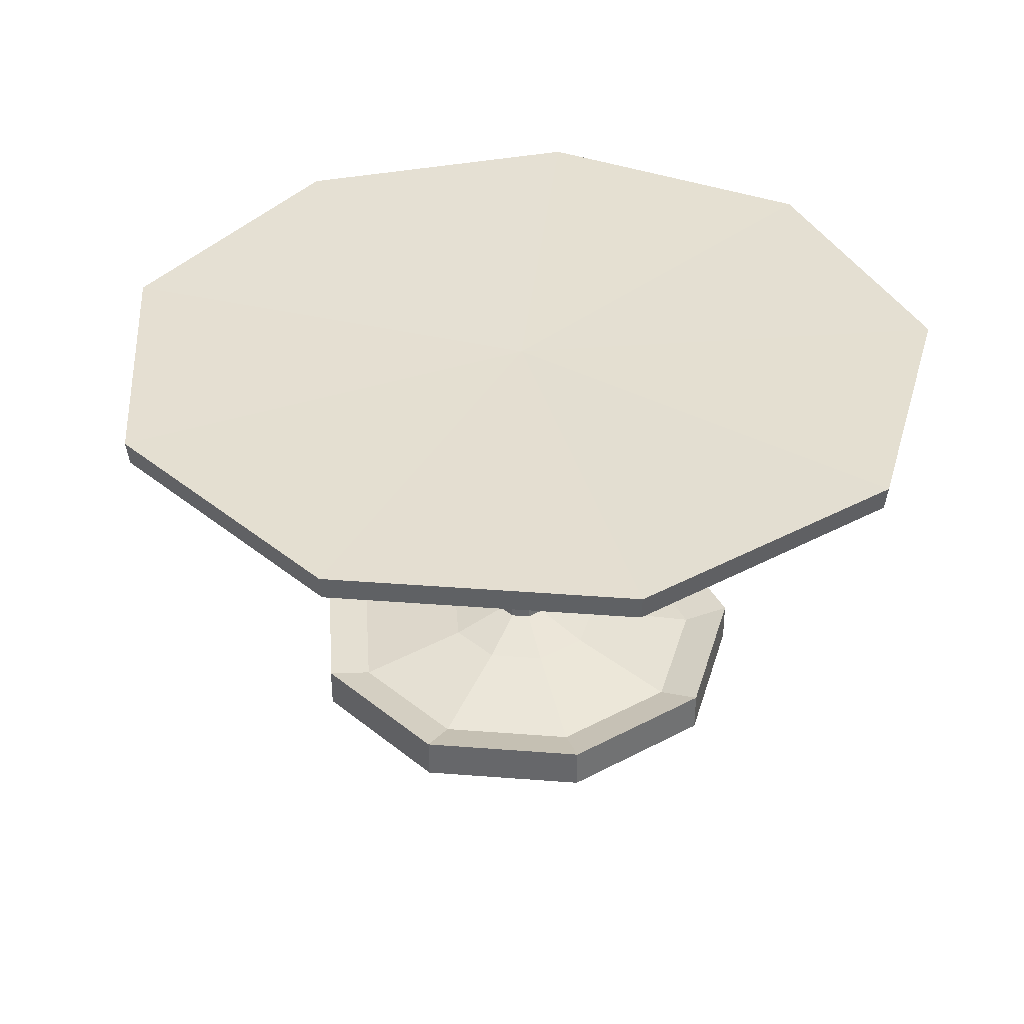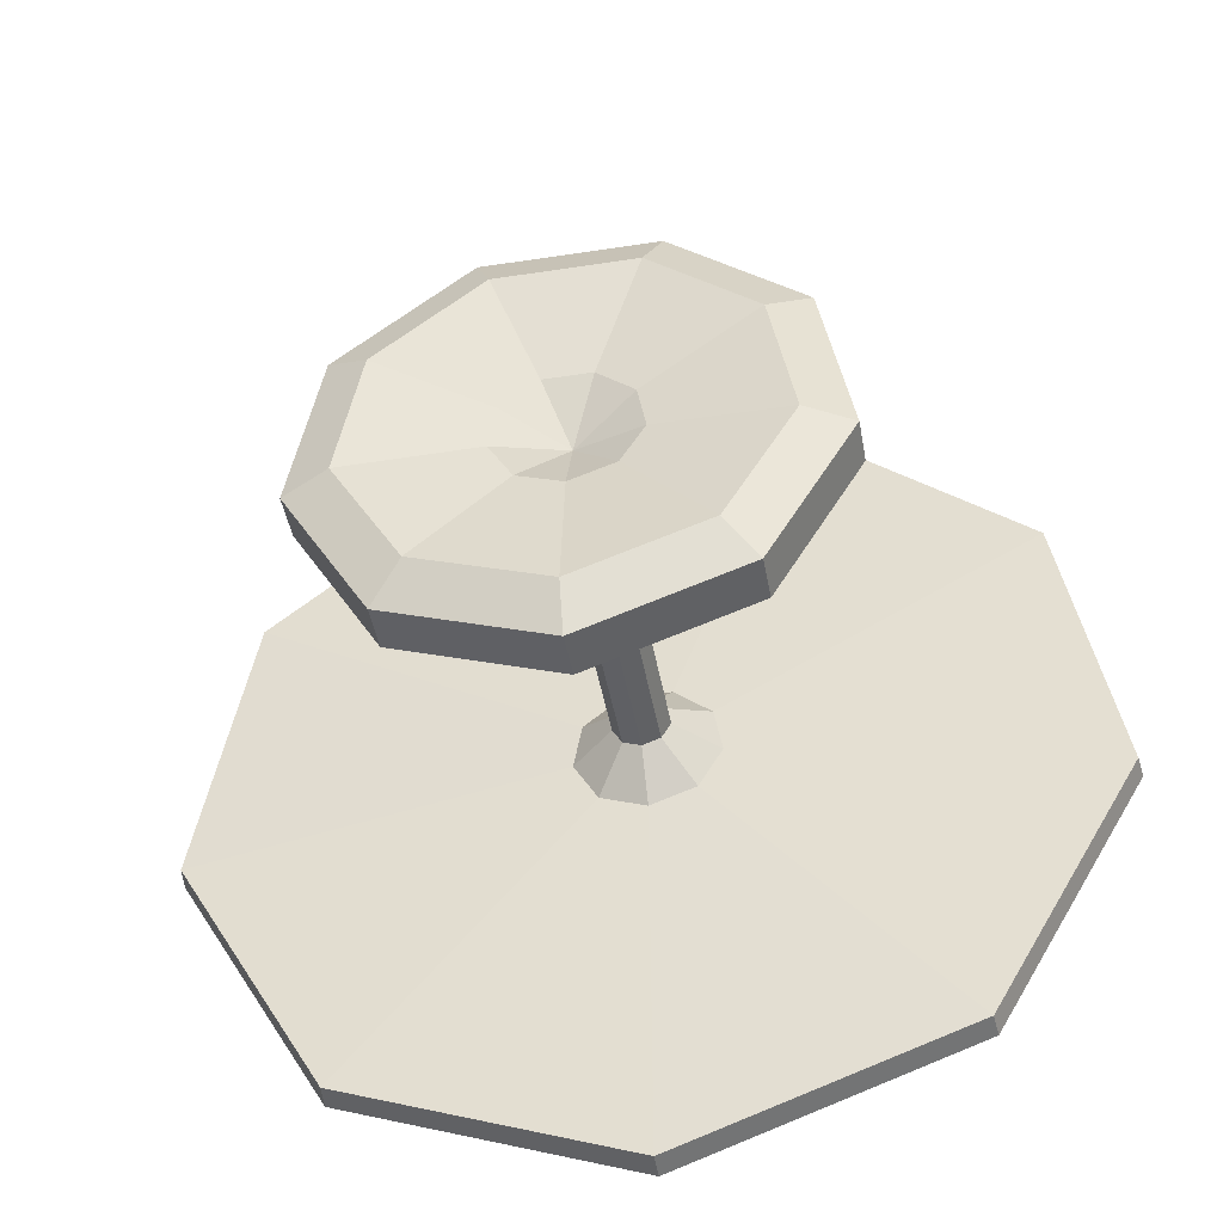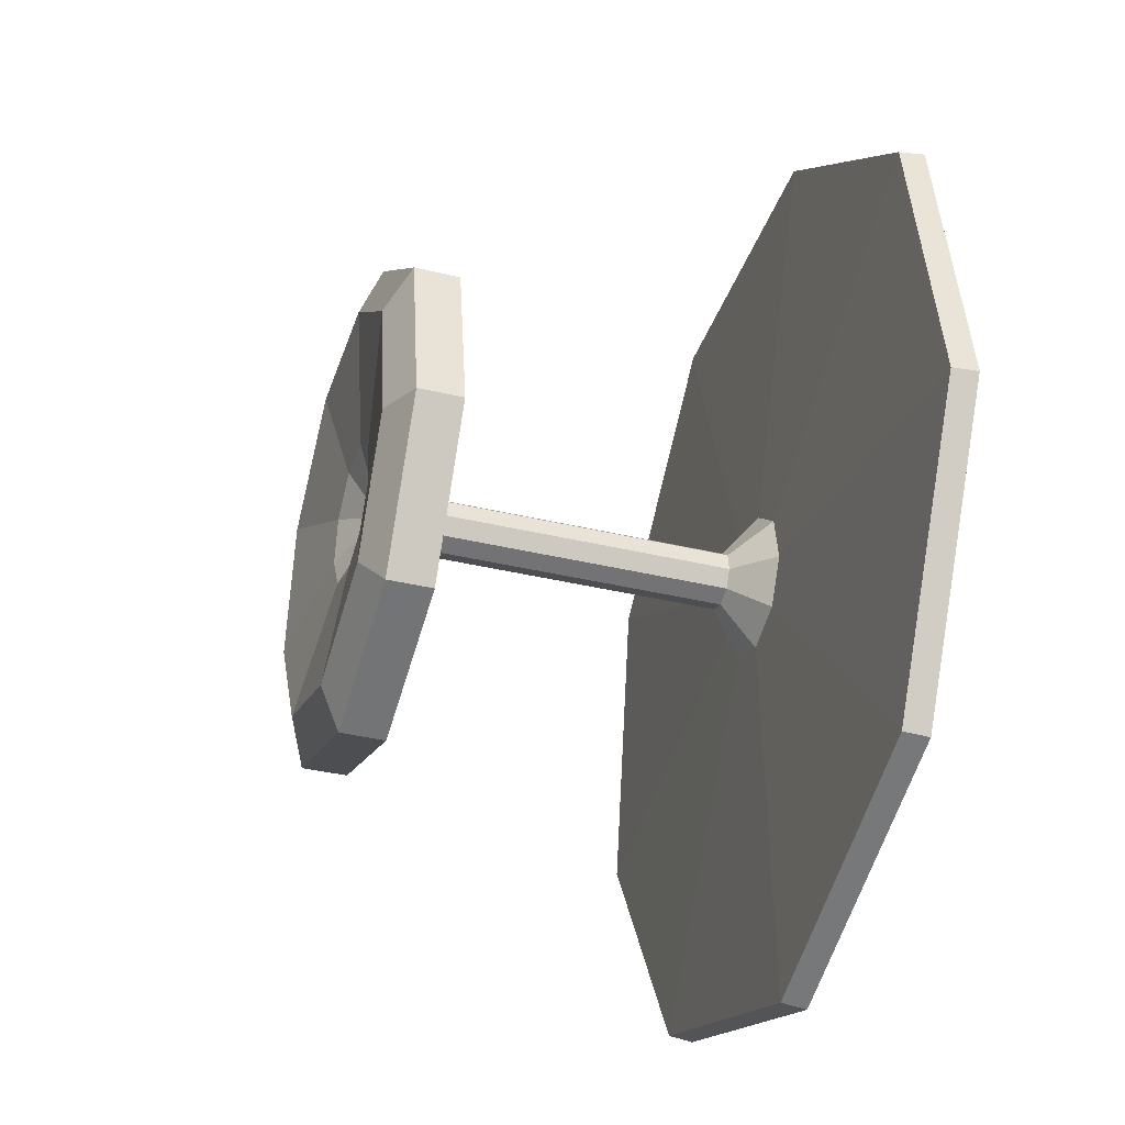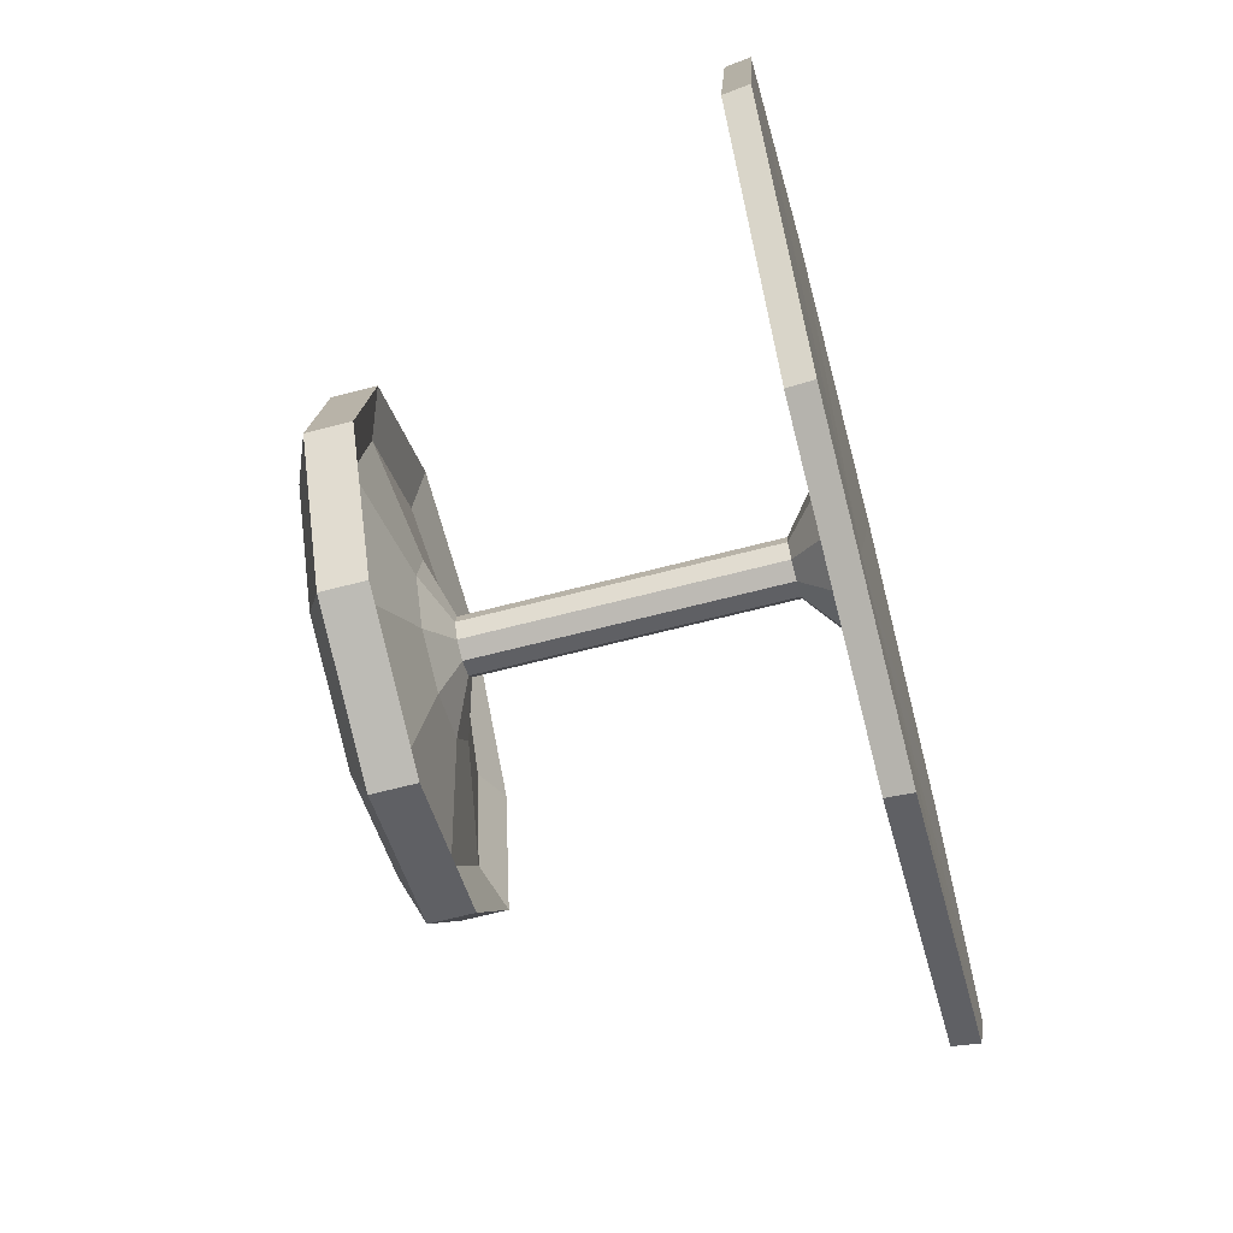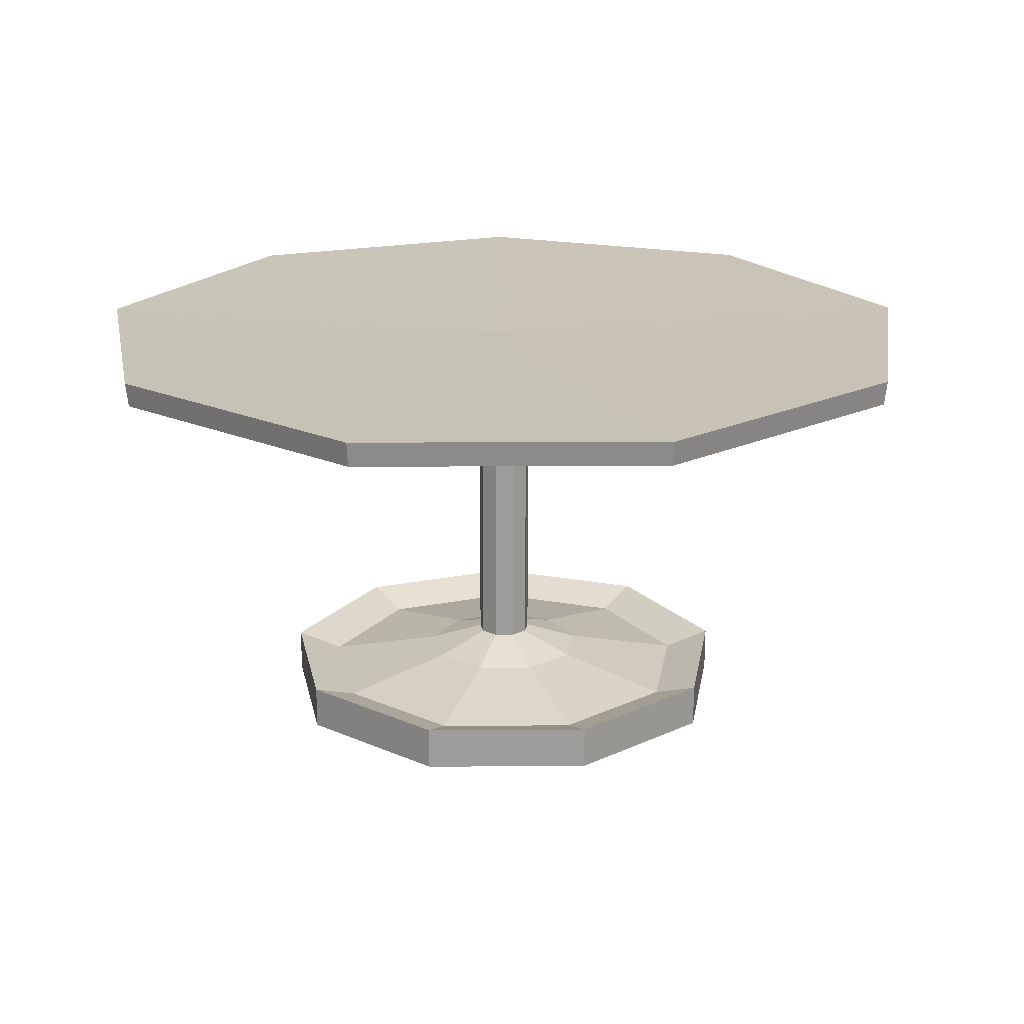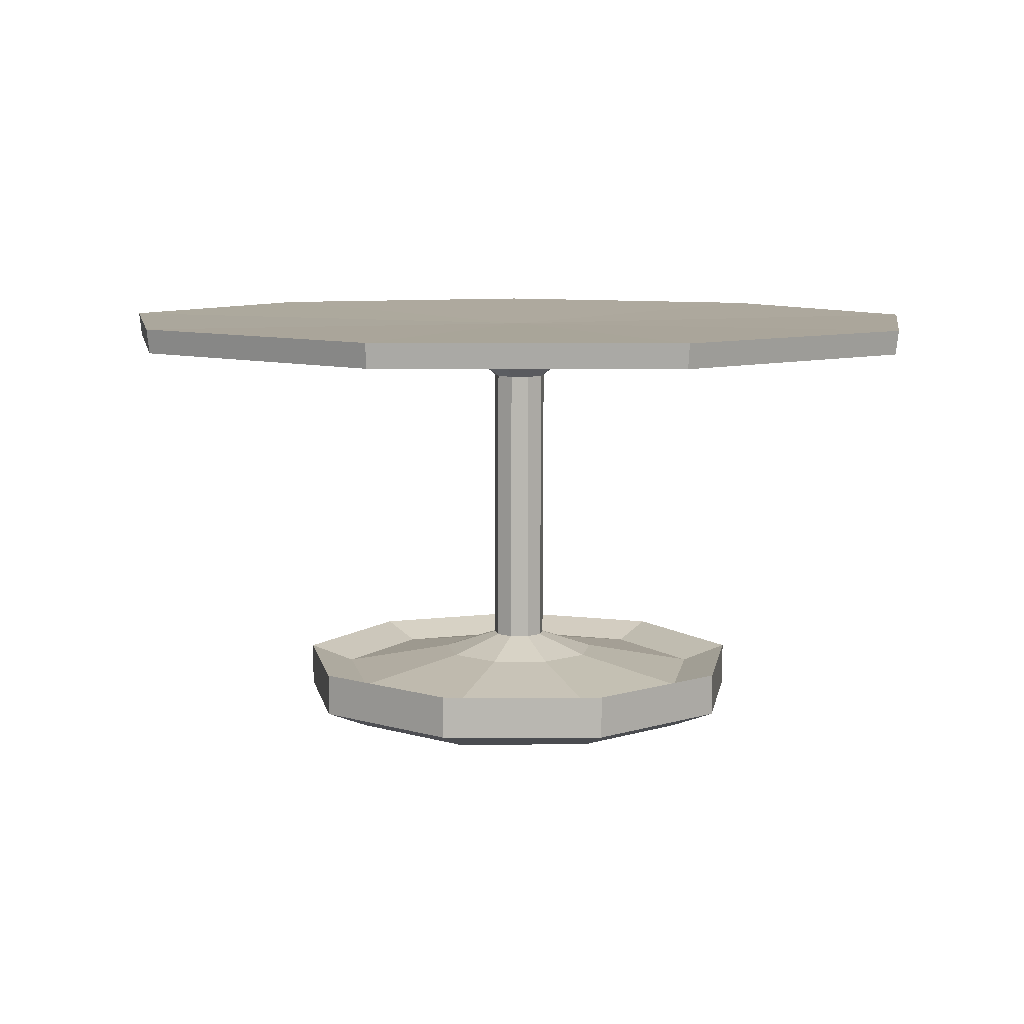
<metadata>
{"format":"obj","ext":"obj","renderer":"f3d","projection":"perspective","resolution":1024,"background":"white","views":[{"elev":37.4,"azim":-114.1,"up":"+Y"},{"elev":-45.2,"azim":10.0,"up":"+Z"},{"elev":-36.5,"azim":72.4,"up":"+Z"},{"elev":-65.8,"azim":104.5,"up":"+Z"},{"elev":19.6,"azim":39.1,"up":"+Y"},{"elev":8.4,"azim":-40.7,"up":"+Y"}]}
</metadata>
<code>
o Cube
v 0.01944 -0.1883 -0.2269
v 0.01922 -0.2516 -0.6701
v 0.01944 -0.1883 -0.8284
v 0.01993 -0.04055 -0.8284
v 0.01976 -0.09332 -0.6701
v 0.01916 -0.01944 -0.2797
v 0.01994 0.04387 -0.08971
v 0.02336 1.057 -0.0897
v 0.02331 1.173 -0.2374
v 0.02411 1.194 -1.514
v 0.02439 1.278 -1.525
v 0.02385 1.256 -0.001343
v 0.01409 -0.09057 0.01204
v 0.1686 -0.1888 -0.1726
v 0.4532 -0.2531 -0.5123
v 0.5551 -0.1901 -0.6336
v 0.5556 -0.04236 -0.6336
v 0.4537 -0.09478 -0.5123
v 0.2031 -0.02006 -0.2131
v 0.08125 0.04367 -0.06752
v 0.08467 1.057 -0.06751
v 0.1799 1.173 -0.1807
v 1.001 1.191 -1.159
v 1.007 1.275 -1.167
v 0.01107 -0.09056 0.006795
v 0.2481 -0.1891 -0.03521
v 0.6843 -0.2539 -0.1125
v 0.8404 -0.1911 -0.1401
v 0.8409 -0.04332 -0.1401
v 0.6848 -0.09556 -0.1125
v 0.3006 -0.02039 -0.04441
v 0.1138 0.04356 -0.0113
v 0.1172 1.057 -0.0113
v 0.263 1.172 -0.03704
v 1.52 1.189 -0.2596
v 1.531 1.273 -0.2614
v 0.01213 -0.09056 0.00084
v 0.2206 -0.189 0.1211
v 0.6045 -0.2536 0.3424
v 0.7419 -0.1907 0.4214
v 0.7424 -0.04299 0.4214
v 0.605 -0.09529 0.3424
v 0.2669 -0.02028 0.1475
v 0.1025 0.04359 0.05266
v 0.106 1.057 0.05266
v 0.2343 1.172 0.1264
v 1.341 1.19 0.7638
v 1.35 1.274 0.7689
v 0.01676 -0.09058 -0.003045
v 0.09916 -0.1886 0.2233
v 0.2511 -0.2524 0.6396
v 0.3056 -0.1893 0.7883
v 0.3061 -0.04152 0.7883
v 0.2516 -0.0941 0.6396
v 0.1178 -0.01977 0.2729
v 0.05285 0.04376 0.09447
v 0.05627 1.057 0.09446
v 0.1073 1.173 0.2331
v 0.5458 1.192 1.433
v 0.5496 1.276 1.442
v 0.02281 -0.0906 -0.003042
v -0.05958 -0.188 0.2236
v -0.2107 -0.2508 0.6403
v -0.2644 -0.1873 0.7892
v -0.2639 -0.03959 0.7892
v -0.2102 -0.09254 0.6403
v -0.07697 -0.01912 0.2732
v -0.01208 0.04398 0.09458
v -0.00866 1.057 0.09457
v -0.05854 1.173 0.2334
v -0.4933 1.196 1.434
v -0.4965 1.28 1.444
v 0.02744 -0.09061 0.000846
v -0.1814 -0.1876 0.1218
v -0.565 -0.2496 0.3441
v -0.7017 -0.1859 0.4236
v -0.7012 -0.03811 0.4236
v -0.5645 -0.09134 0.3441
v -0.2264 -0.01861 0.1482
v -0.06191 0.04415 0.05294
v -0.05849 1.057 0.05293
v -0.1858 1.174 0.127
v -1.29 1.199 0.7677
v -1.299 1.283 0.7728
v 0.02849 -0.09062 0.006802
v -0.2093 -0.1875 -0.0345
v -0.6462 -0.2494 -0.1105
v -0.8019 -0.1855 -0.1376
v -0.8014 -0.03777 -0.1376
v -0.6456 -0.09107 -0.1105
v -0.2607 -0.0185 -0.04354
v -0.07334 0.04419 -0.01099
v -0.06991 1.057 -0.01099
v -0.215 1.174 -0.03629
v -1.473 1.199 -0.2551
v -1.483 1.283 -0.2569
v 0.02547 -0.09061 0.01204
v -0.1303 -0.1878 -0.1722
v -0.4163 -0.2501 -0.511
v -0.5181 -0.1865 -0.6319
v -0.5176 -0.03873 -0.6319
v -0.4157 -0.09184 -0.511
v -0.1637 -0.01882 -0.2125
v -0.04102 0.04408 -0.06732
v -0.03759 1.057 -0.06731
v -0.1324 1.174 -0.1802
v -0.9558 1.197 -1.156
v -0.9621 1.282 -1.164
v 0.01979 -0.09059 0.01412
f 7 8 21 20
f 109 1 14 13
f 8 9 22 21
f 1 2 15 14
f 9 10 23 22
f 2 3 16 15
f 10 11 24 23
f 3 4 17 16
f 11 12 24
f 4 5 18 17
f 12 109 13
f 5 6 19 18
f 6 7 20 19
f 22 23 35 34
f 15 16 28 27
f 23 24 36 35
f 16 17 29 28
f 24 12 36
f 17 18 30 29
f 12 13 25
f 18 19 31 30
f 19 20 32 31
f 20 21 33 32
f 13 14 26 25
f 21 22 34 33
f 14 15 27 26
f 29 30 42 41
f 12 25 37
f 30 31 43 42
f 31 32 44 43
f 32 33 45 44
f 25 26 38 37
f 33 34 46 45
f 26 27 39 38
f 34 35 47 46
f 27 28 40 39
f 35 36 48 47
f 28 29 41 40
f 36 12 48
f 44 45 57 56
f 37 38 50 49
f 45 46 58 57
f 38 39 51 50
f 46 47 59 58
f 39 40 52 51
f 47 48 60 59
f 40 41 53 52
f 48 12 60
f 41 42 54 53
f 12 37 49
f 42 43 55 54
f 43 44 56 55
f 58 59 71 70
f 51 52 64 63
f 59 60 72 71
f 52 53 65 64
f 60 12 72
f 53 54 66 65
f 12 49 61
f 54 55 67 66
f 55 56 68 67
f 56 57 69 68
f 49 50 62 61
f 57 58 70 69
f 50 51 63 62
f 12 61 73
f 66 67 79 78
f 67 68 80 79
f 68 69 81 80
f 61 62 74 73
f 69 70 82 81
f 62 63 75 74
f 70 71 83 82
f 63 64 76 75
f 71 72 84 83
f 64 65 77 76
f 72 12 84
f 65 66 78 77
f 80 81 93 92
f 73 74 86 85
f 81 82 94 93
f 74 75 87 86
f 82 83 95 94
f 75 76 88 87
f 83 84 96 95
f 76 77 89 88
f 84 12 96
f 77 78 90 89
f 12 73 85
f 78 79 91 90
f 79 80 92 91
f 87 88 100 99
f 95 96 108 107
f 88 89 101 100
f 96 12 108
f 89 90 102 101
f 12 85 97
f 90 91 103 102
f 91 92 104 103
f 92 93 105 104
f 85 86 98 97
f 93 94 106 105
f 86 87 99 98
f 94 95 107 106
f 12 97 109
f 102 103 6 5
f 103 104 7 6
f 104 105 8 7
f 97 98 1 109
f 105 106 9 8
f 98 99 2 1
f 106 107 10 9
f 99 100 3 2
f 107 108 11 10
f 100 101 4 3
f 108 12 11
f 101 102 5 4

</code>
